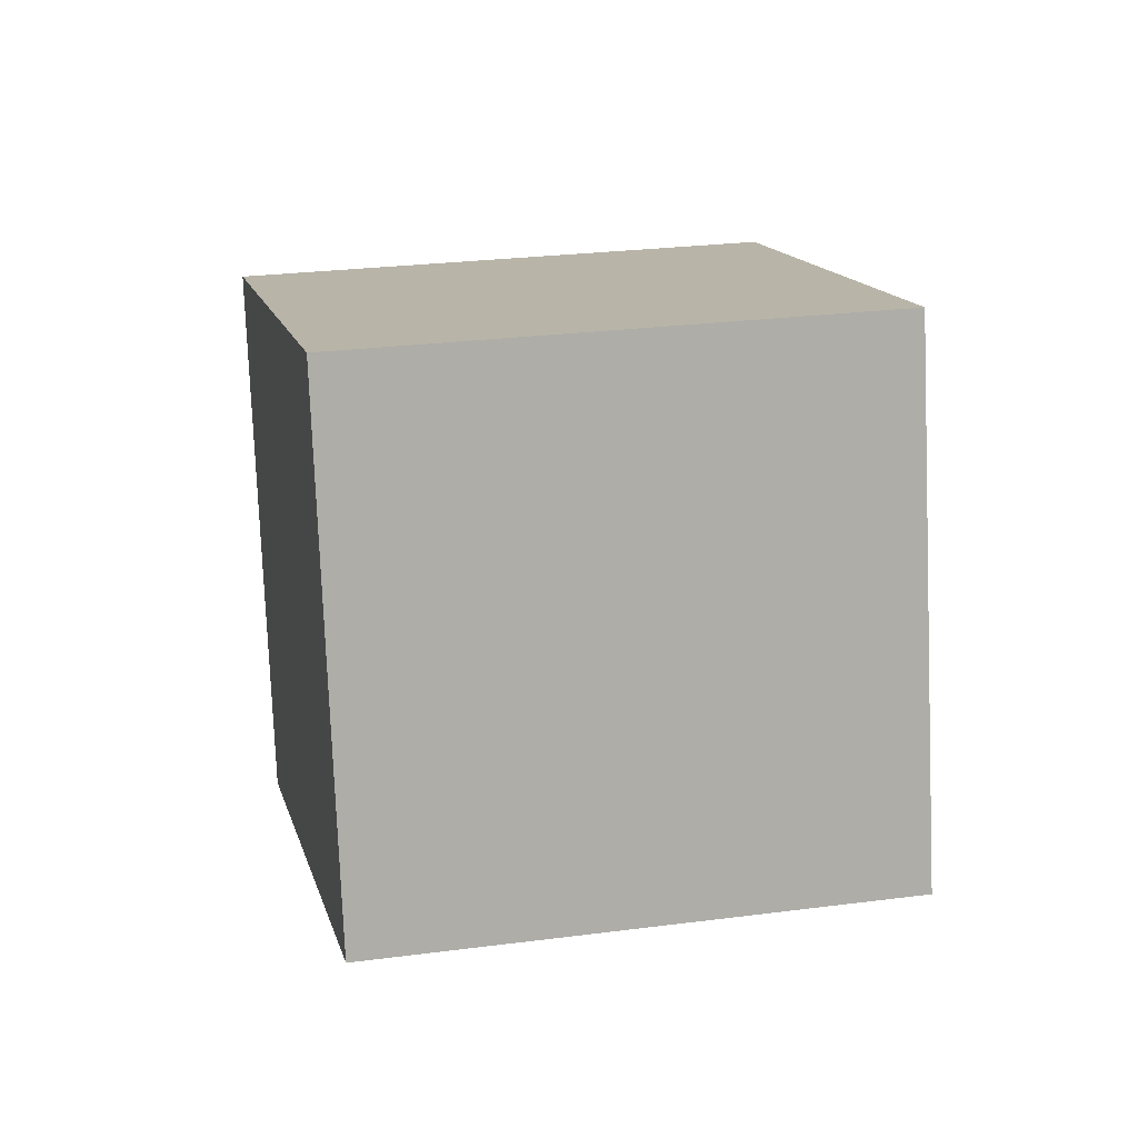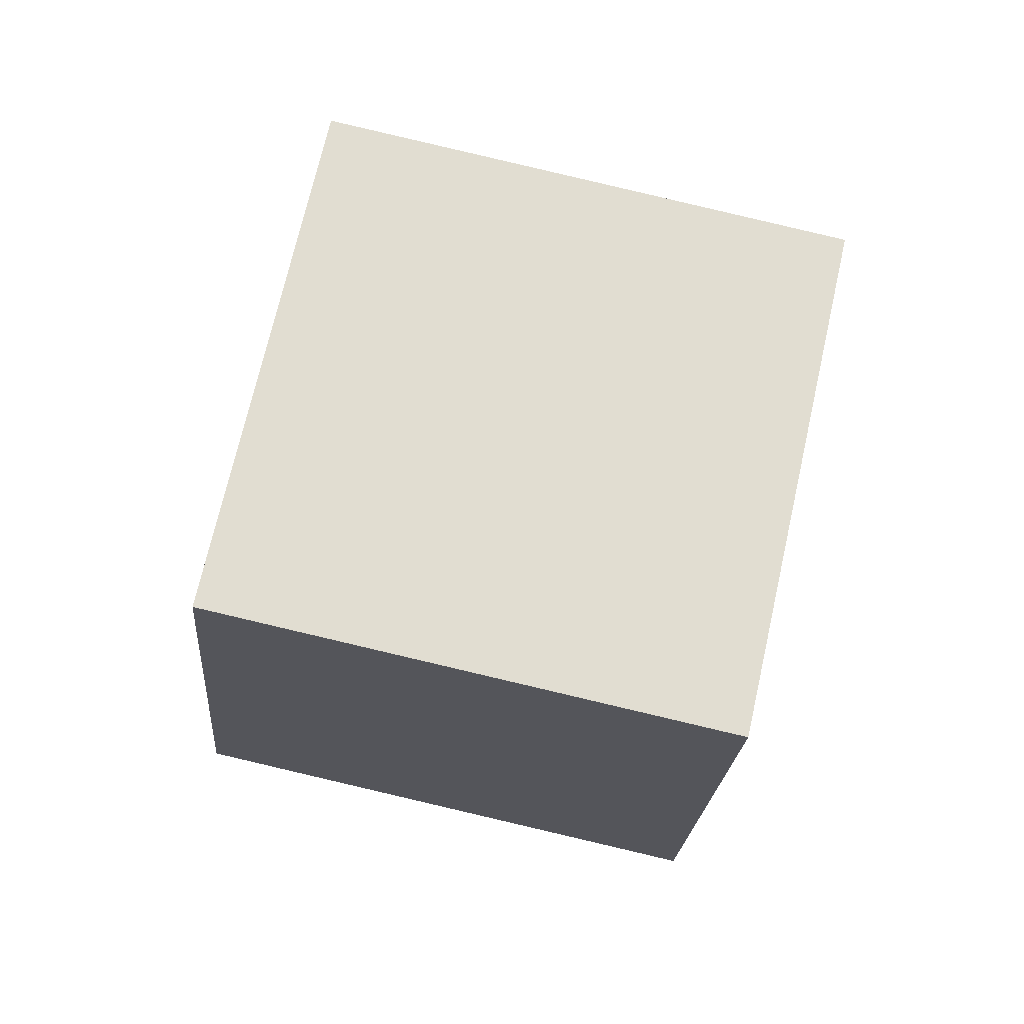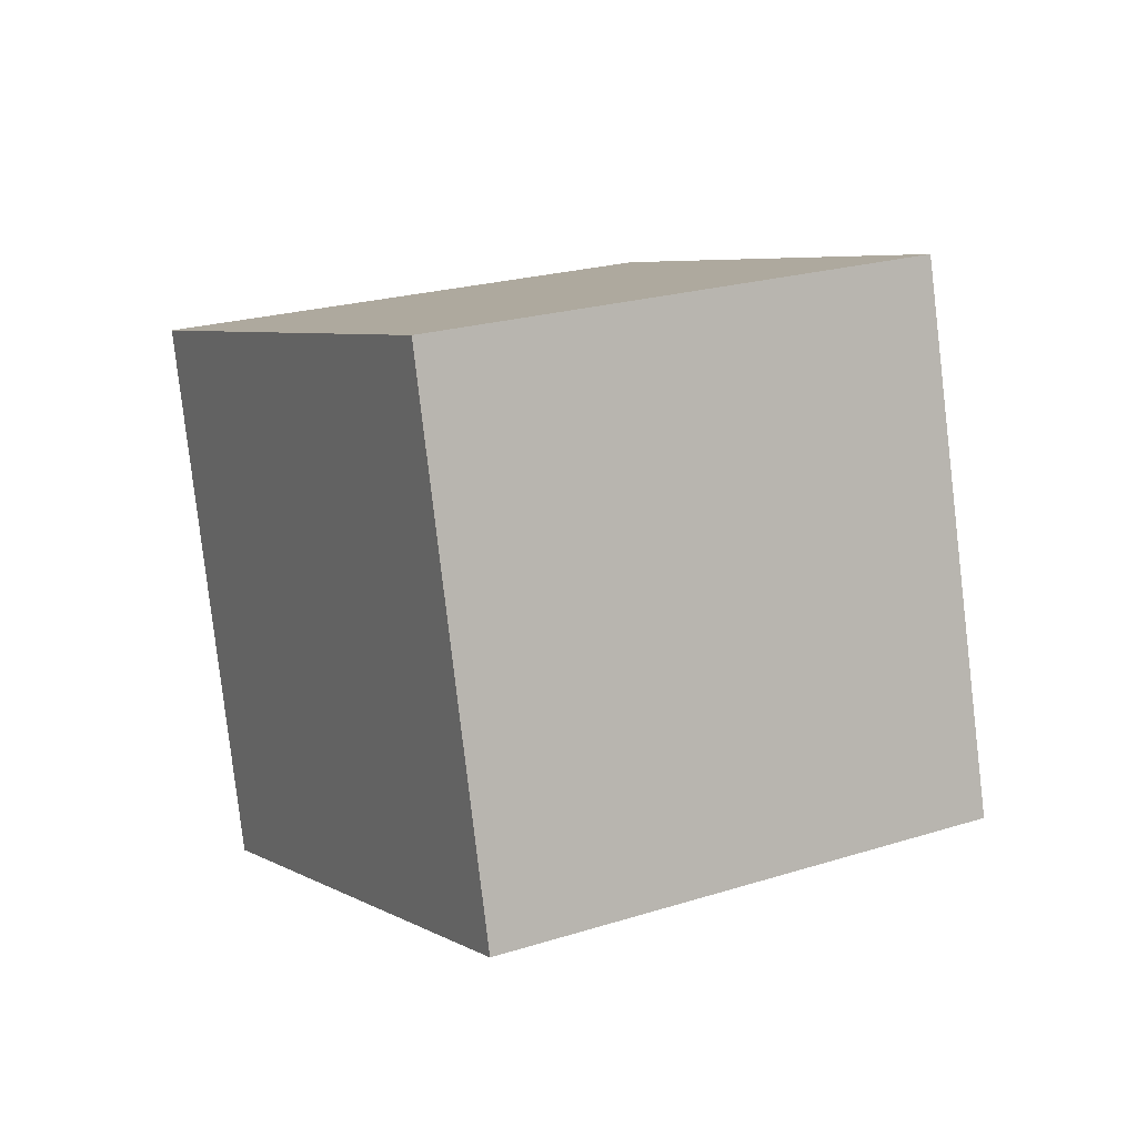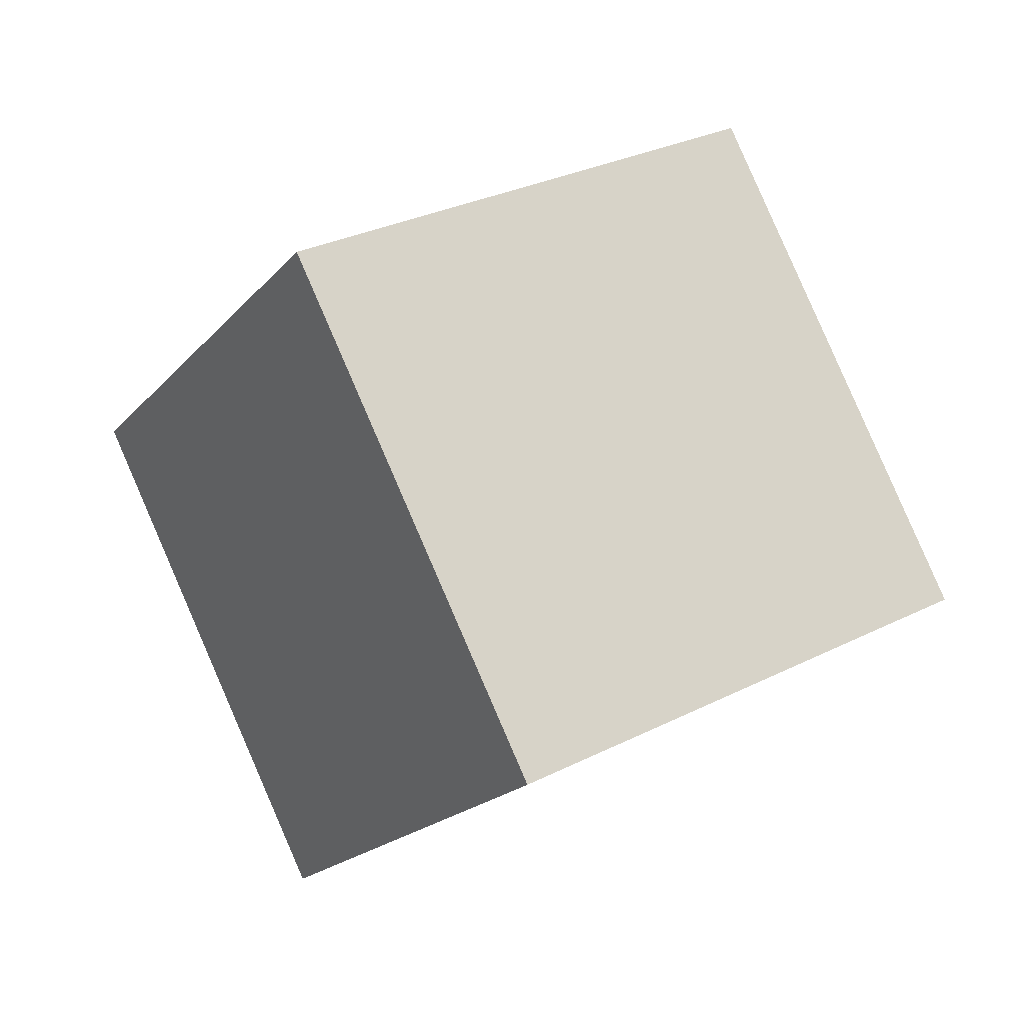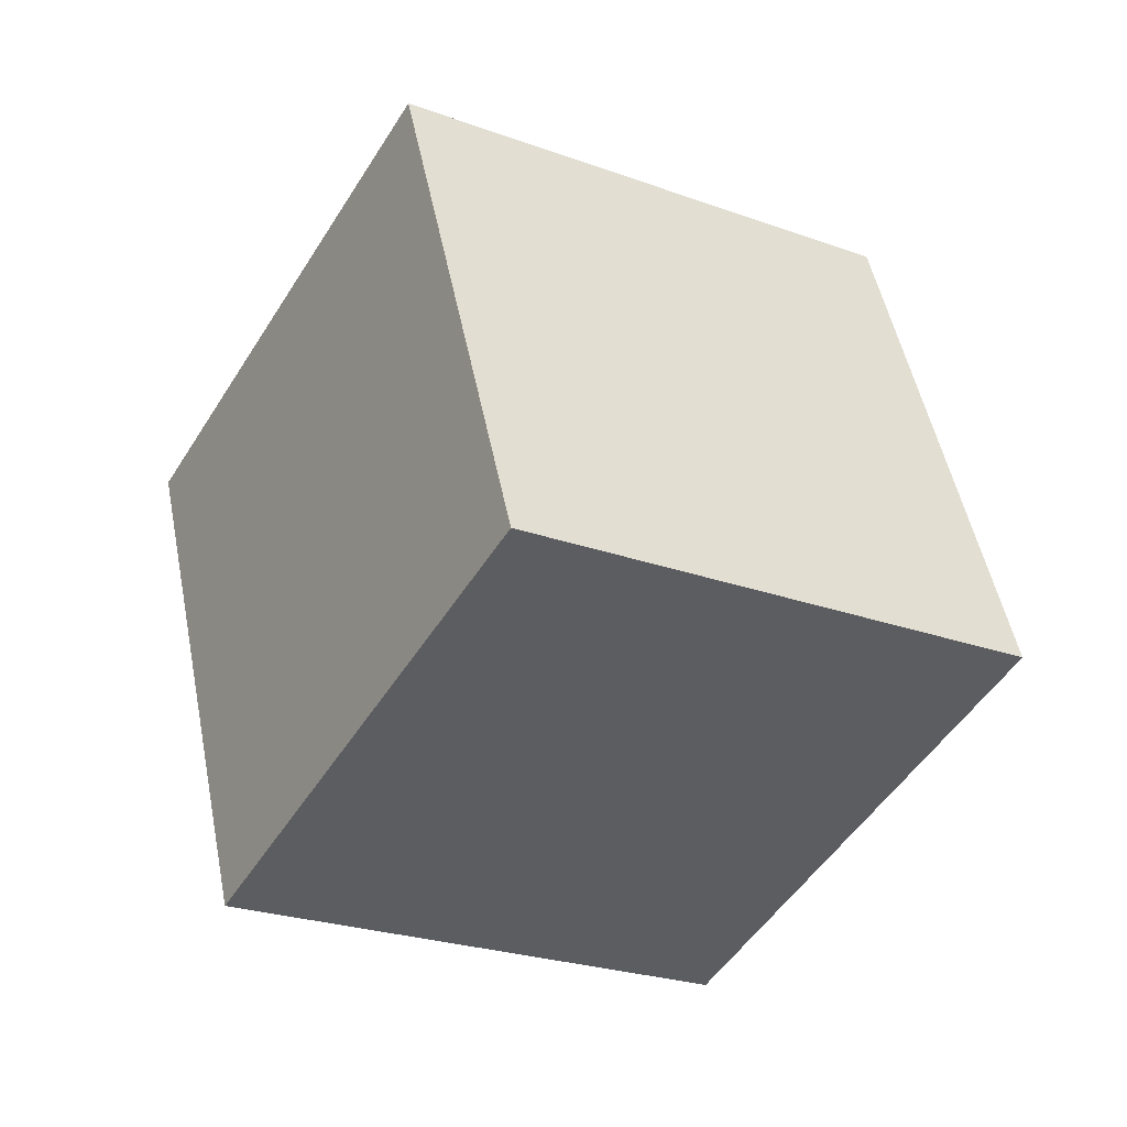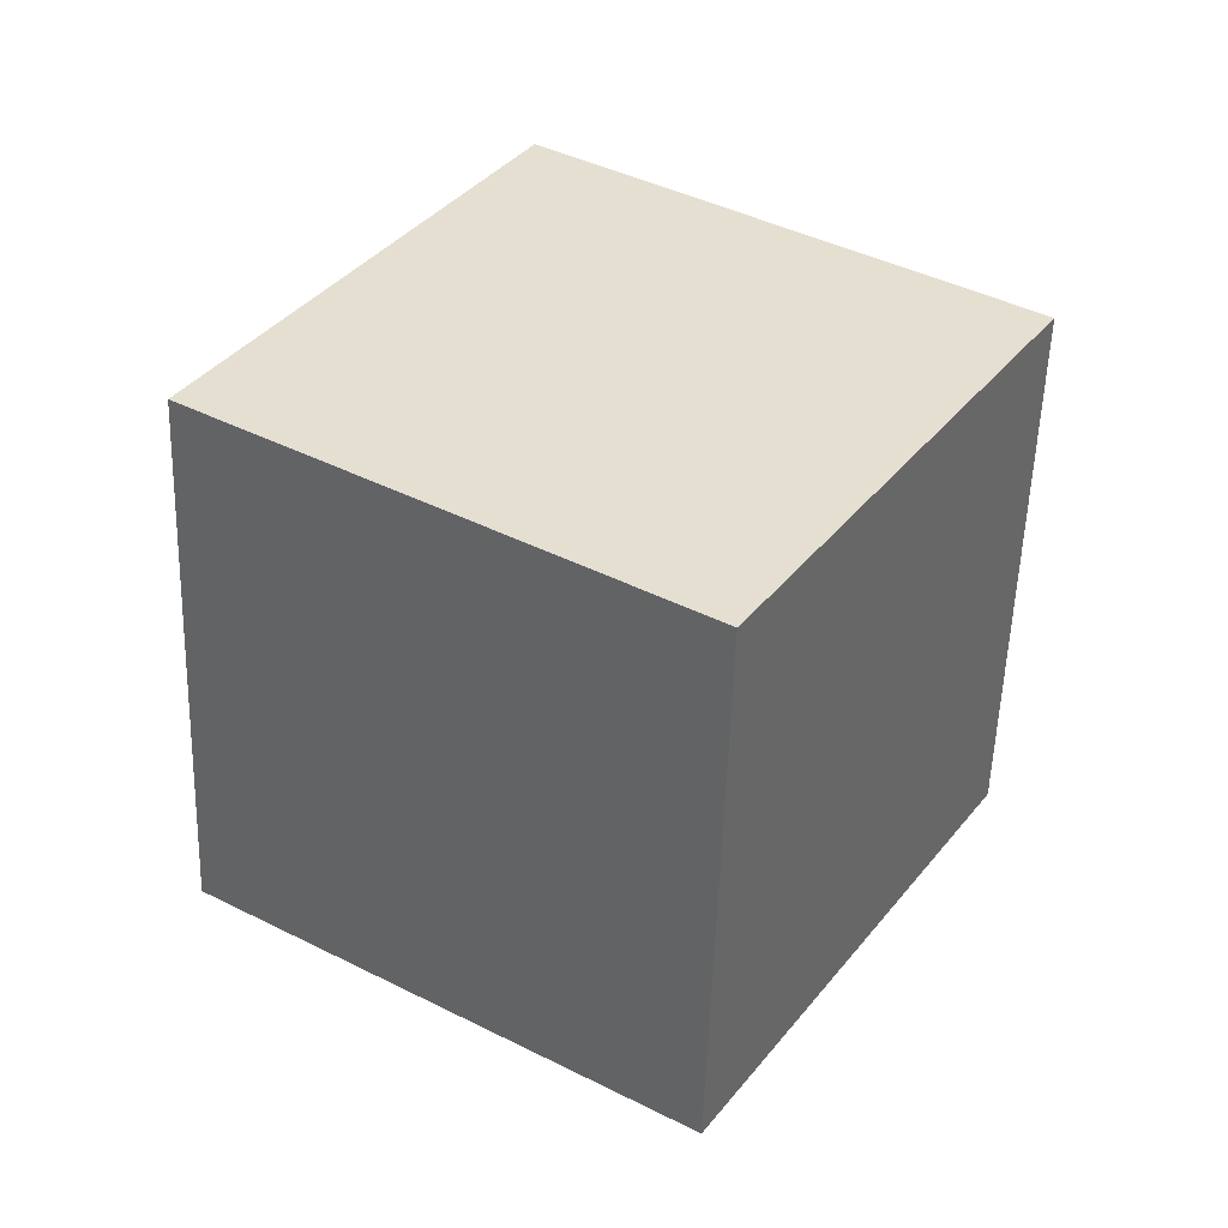
<metadata>
{"format":"obj","ext":"obj","renderer":"f3d","projection":"perspective","resolution":1024,"background":"white","views":[{"elev":-44.5,"azim":-17.4,"up":"+Z"},{"elev":14.1,"azim":-7.9,"up":"+Y"},{"elev":46.1,"azim":-39.9,"up":"+Y"},{"elev":48.8,"azim":131.7,"up":"+Z"},{"elev":60.8,"azim":66.0,"up":"+Z"},{"elev":-41.5,"azim":75.3,"up":"+Z"}]}
</metadata>
<code>
v 1.773 -12.67 2.728
v 4.702 -4.714 -2.583
v 1.336 -7.006 10.96
v 4.264 0.9452 5.65
v -7.778 -10.49 0.7227
v -4.85 -2.535 -4.588
v -8.216 -4.827 8.956
v -5.287 3.124 3.645
f 2 4 1
f 5 2 1
f 1 4 3
f 3 5 1
f 2 8 4
f 6 2 5
f 6 8 2
f 4 8 3
f 7 5 3
f 3 8 7
f 7 6 5
f 8 6 7

</code>
